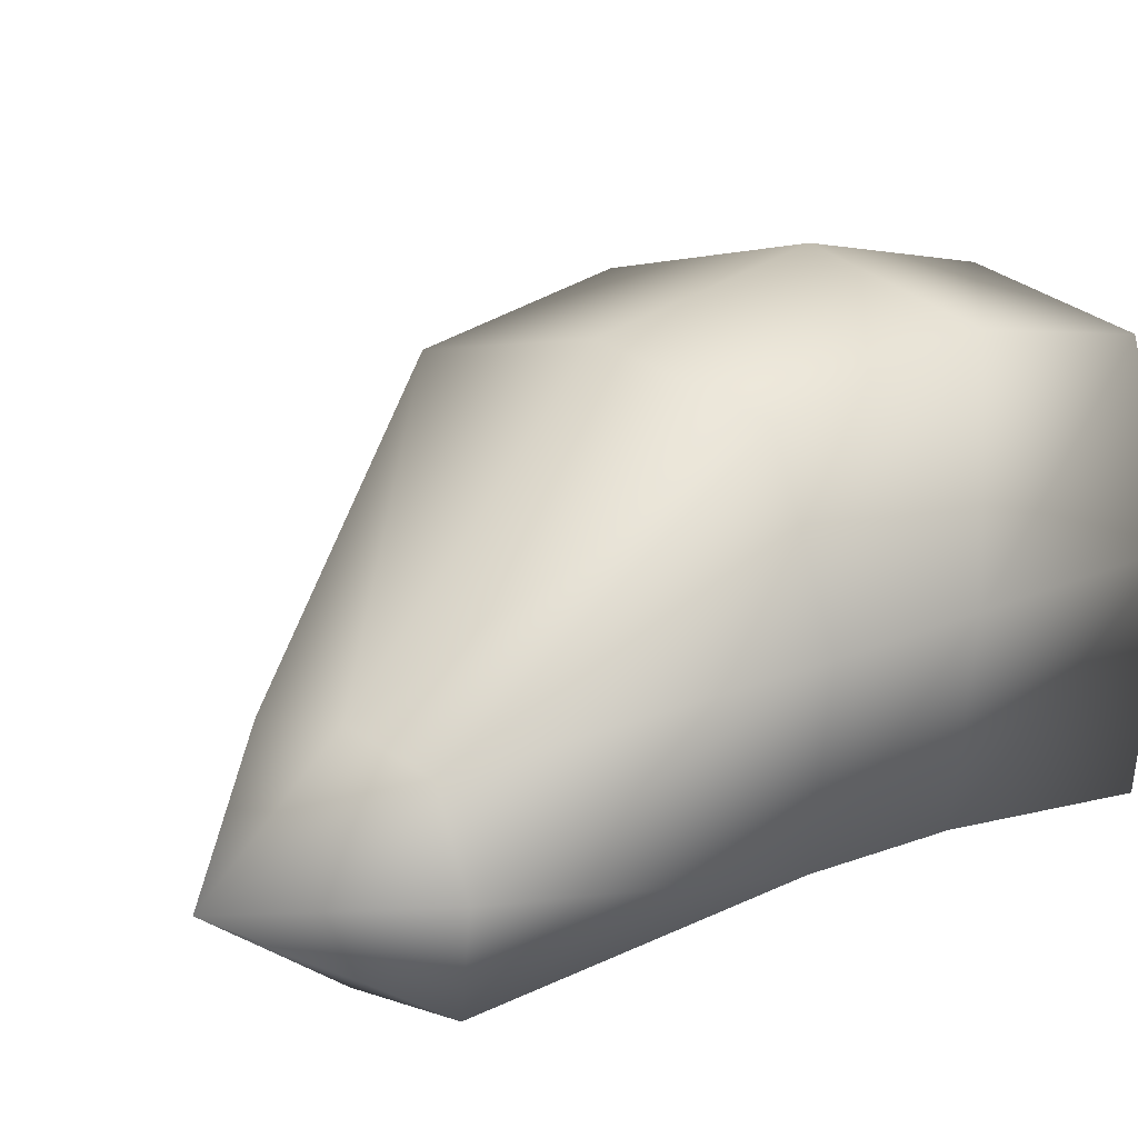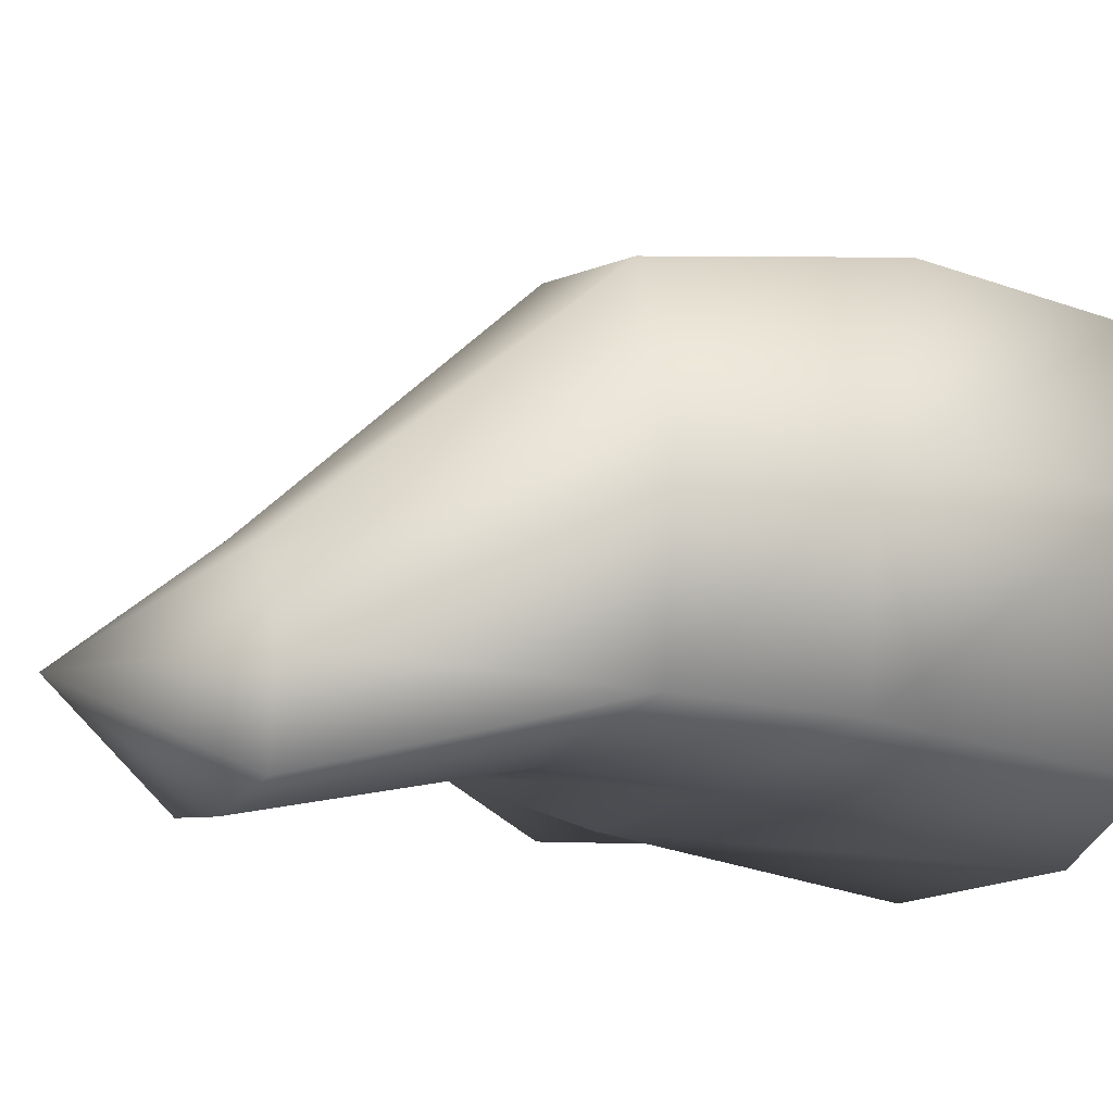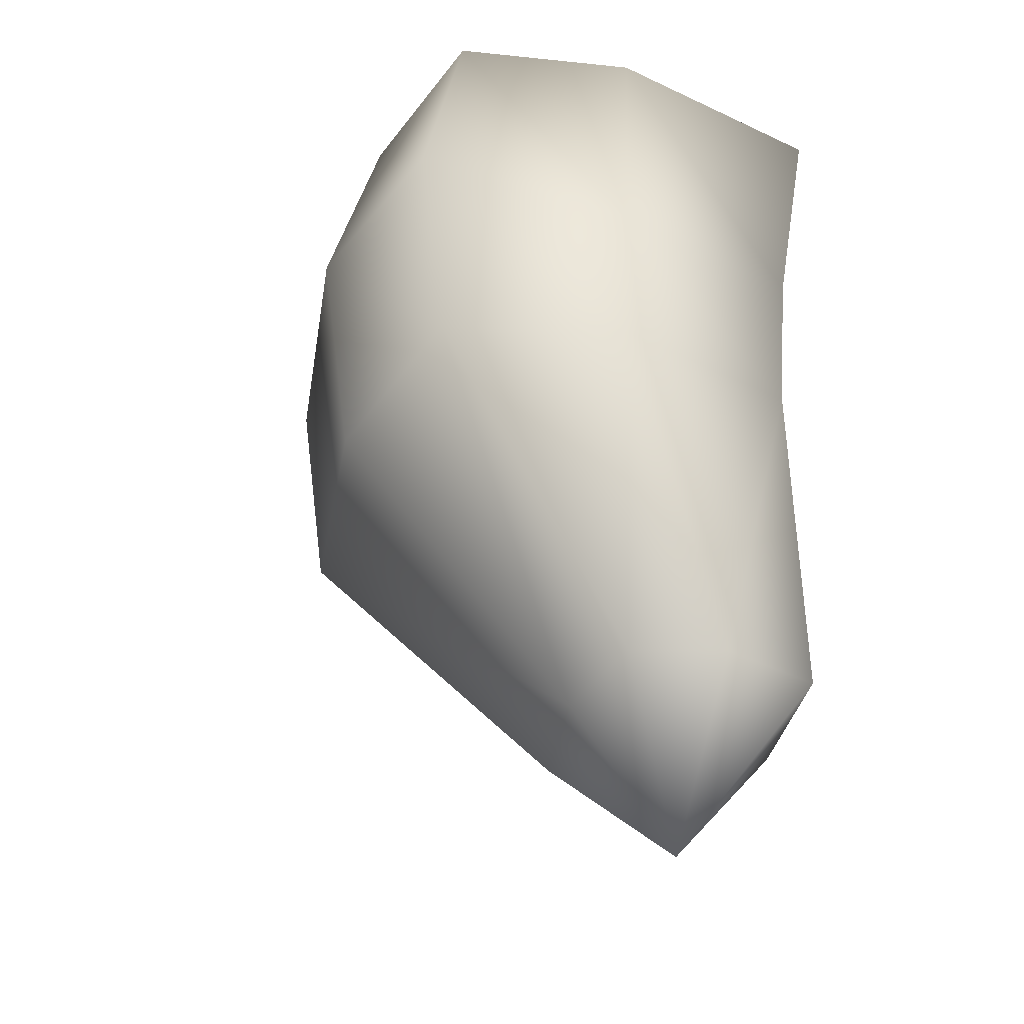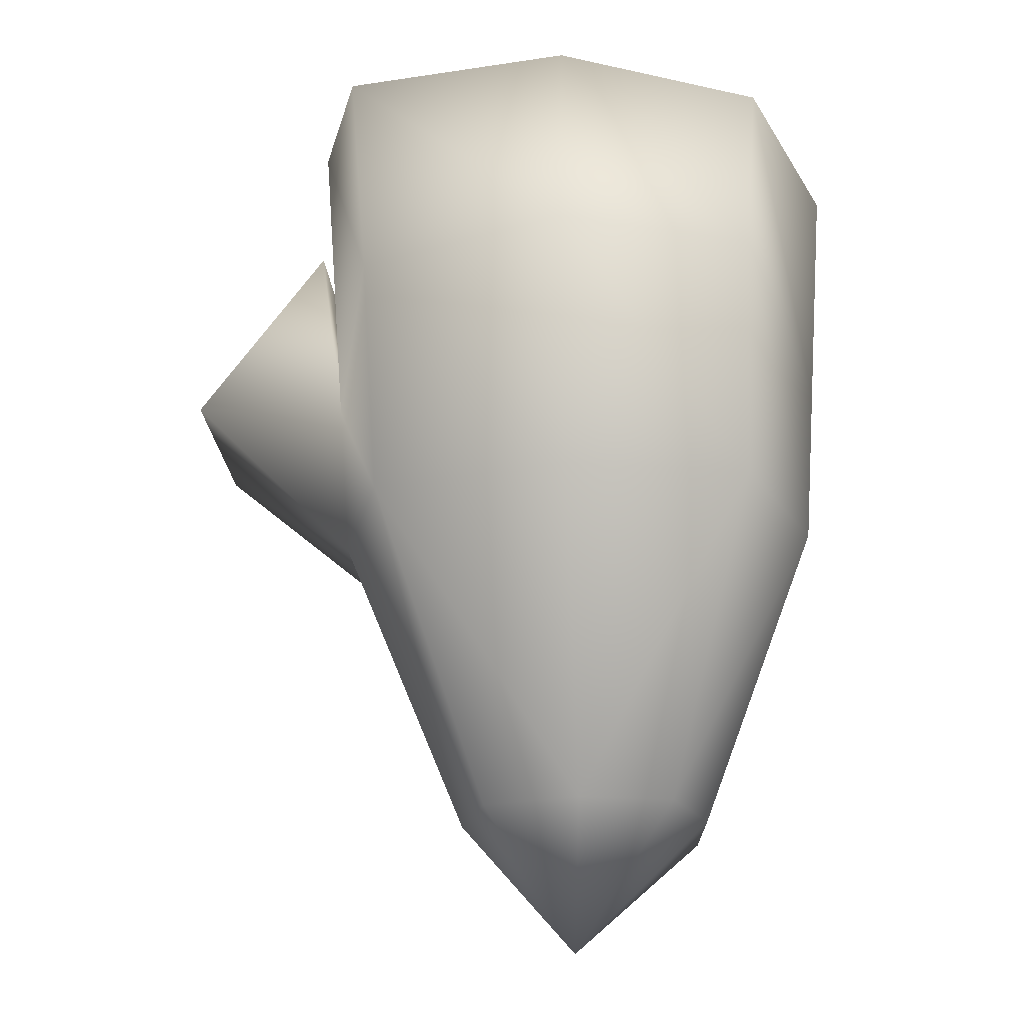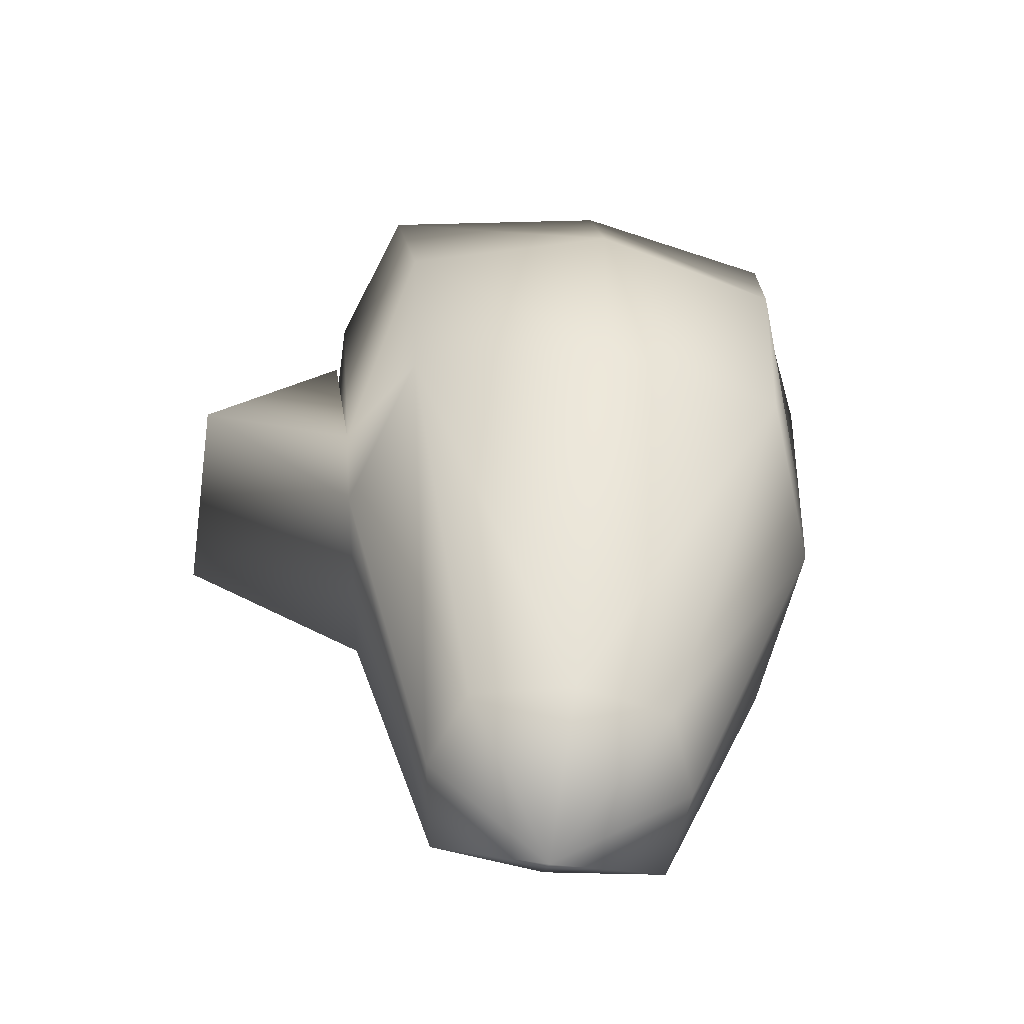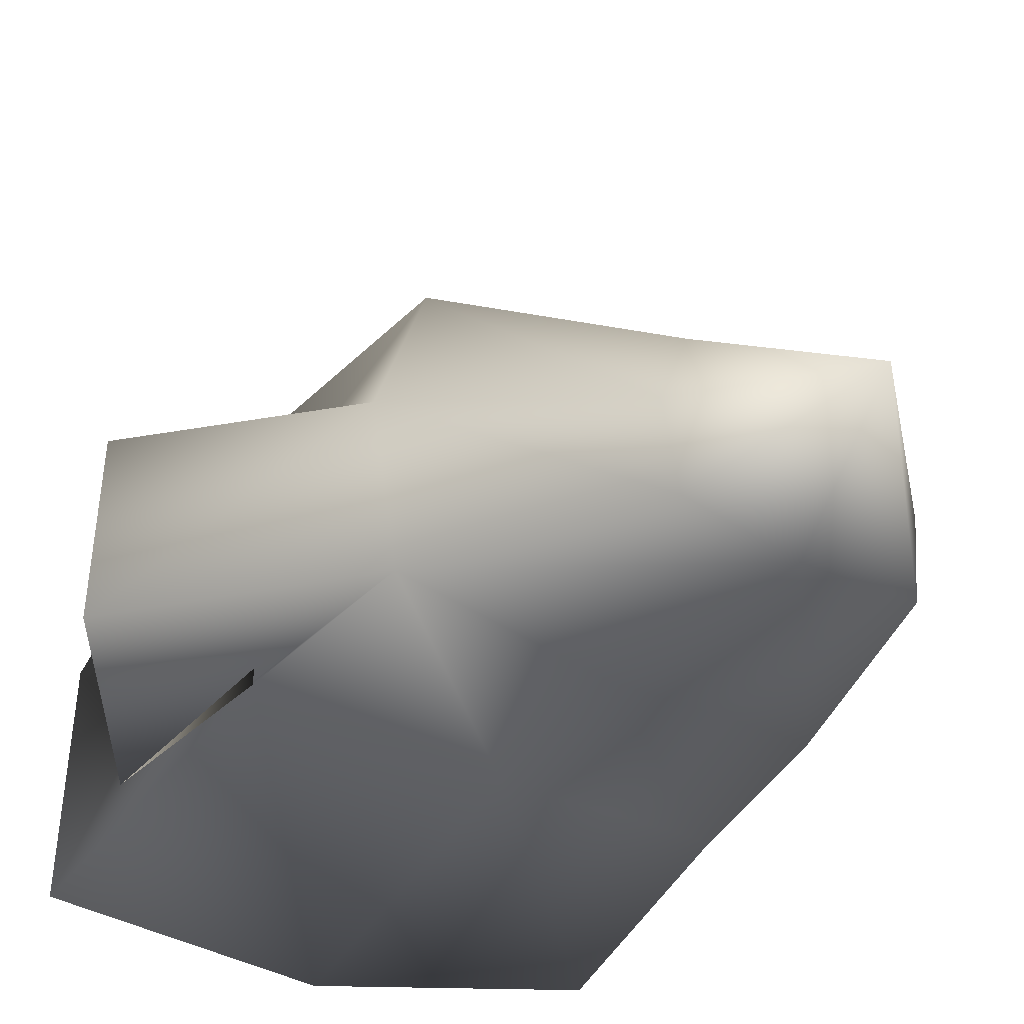
<metadata>
{"format":"obj","ext":"obj","renderer":"f3d","projection":"perspective","resolution":1024,"background":"white","views":[{"elev":18.2,"azim":43.8,"up":"+Z"},{"elev":-13.3,"azim":66.2,"up":"+Z"},{"elev":-44.4,"azim":67.1,"up":"+Y"},{"elev":-23.8,"azim":4.7,"up":"+Y"},{"elev":-65.0,"azim":-8.0,"up":"+Y"},{"elev":-41.3,"azim":-33.8,"up":"+Z"}]}
</metadata>
<code>
g RugbyManHand
v 0.001346 -0.0007127 -0.0001393
v 6.648e-05 -0.002212 -0.000577
v 0.0007486 -0.002211 -0.0004986
v 0 -0.002992 0
v 0.0008104 -0.002212 3.758e-05
v 0.001464 -0.0007127 0.0008728
v 0.0006146 -0.002211 0.0005324
v 6.646e-05 -0.002211 0.0006314
v 0.0011 -0.0007127 0.001823
v 0.001535 0.0002112 0.0008728
v 0.001153 0.00066 0.001993
v 8.274e-05 -0.0007127 -0.000268
v -0.001137 -0.0007127 -0.0001393
v 0.00141 0.0002112 -0.0001983
v -0.0005893 -0.002211 -0.0004986
v 8.274e-05 0.0002112 -0.000327
v 0.00164 0.001565 0.0008728
v 0.00123 0.001777 0.001793
v 0.001505 0.001565 -0.0003953
v 8.274e-05 0.002059 -0.000596
v 8.274e-05 0.002059 0.0008728
v 8.274e-05 0.002059 0.001923
v -0.00137 0.0002112 -0.000327
v -0.001512 0.002059 -0.000596
v -0.00137 0.0002112 0.0008728
v -0.001512 0.002059 0.0008728
v 8.274e-05 0.0007499 0.002218
v -0.001227 0.002059 0.001704
v -0.001084 0.0006379 0.001938
v 8.274e-05 -0.0007127 0.002014
v -0.001013 -0.0007127 0.001777
v -0.0005037 -0.002211 0.000508
v -0.0006775 -0.002212 3.758e-05
v -0.001298 -0.0007127 0.0008728
v -0.002259 0.0002744 0.0008728
v -0.002259 0.0002744 -0.000268
v -0.001516 0.001315 -0.000327
v -0.001516 0.001315 0.0008728
g RugbyManHand_0
f 3 2 1
f 3 4 2
f 3 1 5
f 5 4 3
f 1 6 5
f 7 4 5
f 5 6 7
f 8 4 7
f 6 9 7
f 7 9 8
f 10 6 1
f 11 9 6
f 10 11 6
f 2 12 1
f 13 12 2
f 14 1 12
f 14 10 1
f 2 4 15
f 15 13 2
f 16 12 13
f 16 14 12
f 17 10 14
f 18 11 10
f 17 18 10
f 19 14 16
f 19 17 14
f 20 19 16
f 17 19 20
f 18 17 21
f 21 17 20
f 18 22 11
f 22 18 21
f 20 16 23
f 23 16 13
f 21 20 24
f 24 20 23
f 24 23 25
f 26 21 24
f 22 21 26
f 26 24 25
f 22 27 11
f 11 27 9
f 28 22 26
f 22 28 27
f 28 26 29
f 28 29 27
f 26 25 29
f 27 30 9
f 27 29 30
f 9 30 8
f 29 31 30
f 8 30 31
f 29 25 31
f 32 8 31
f 32 4 8
f 33 4 32
f 32 31 33
f 15 4 33
f 31 34 33
f 33 34 15
f 25 34 31
f 34 13 15
f 35 34 25
f 36 13 34
f 35 36 34
f 36 37 13
f 37 36 35
f 37 23 13
f 38 35 25
f 38 25 23
f 38 37 35
f 37 38 23

</code>
